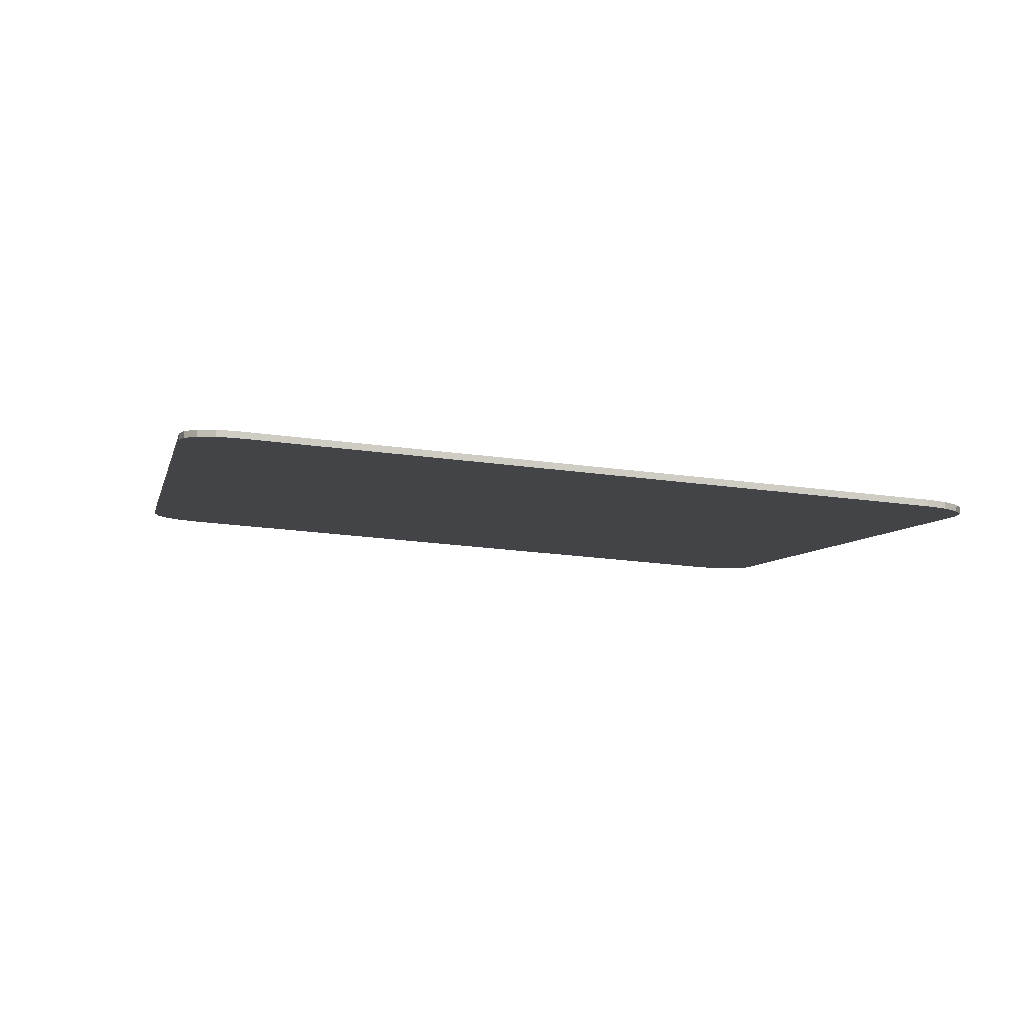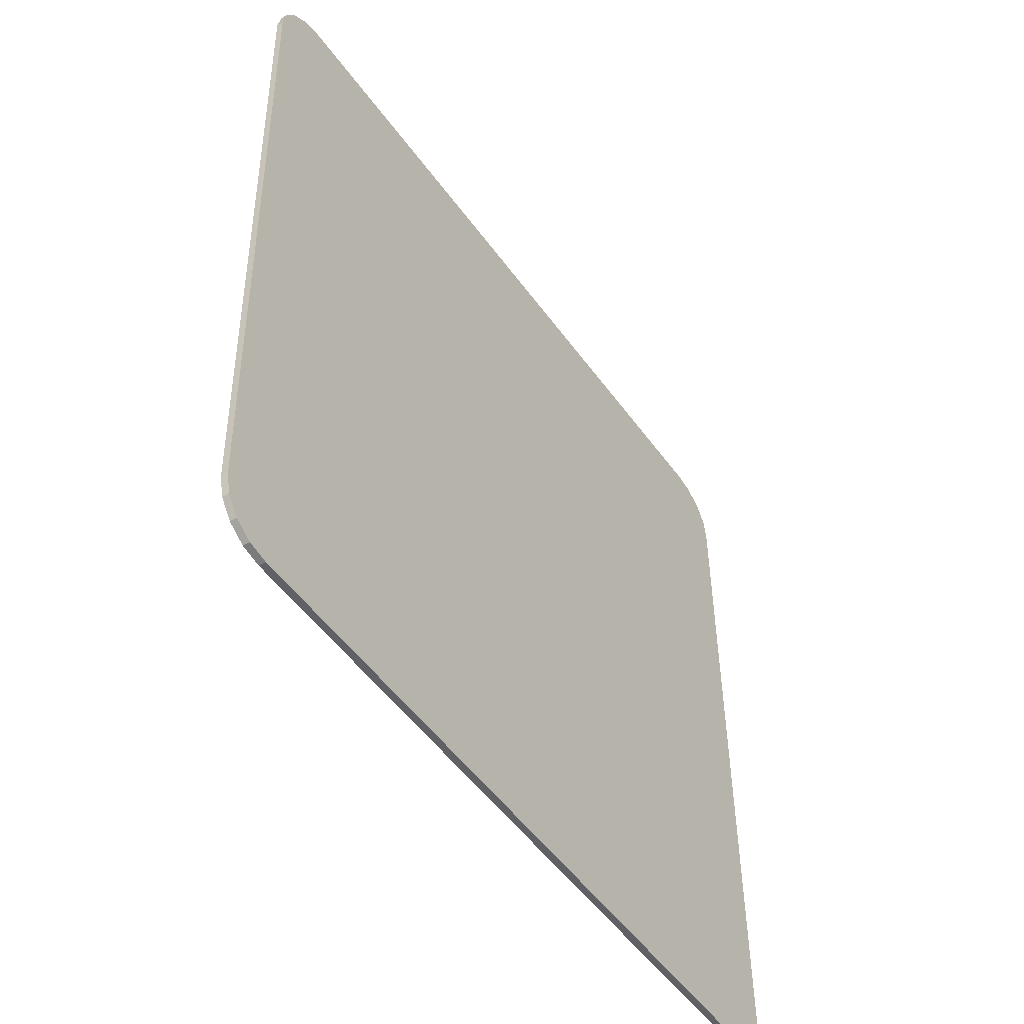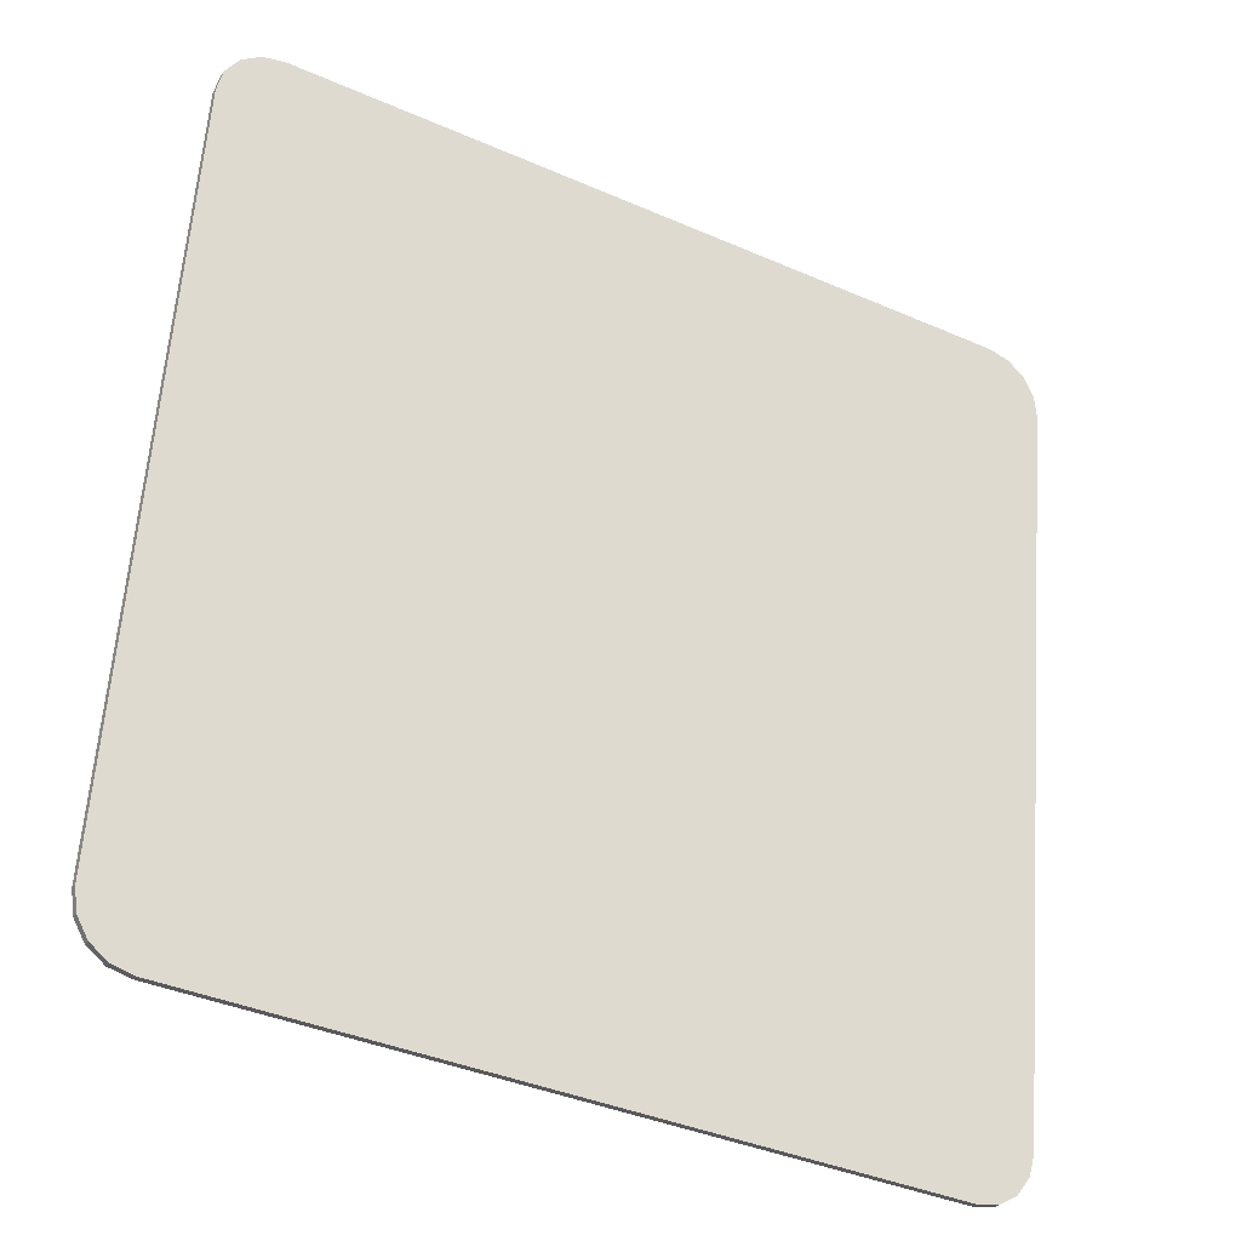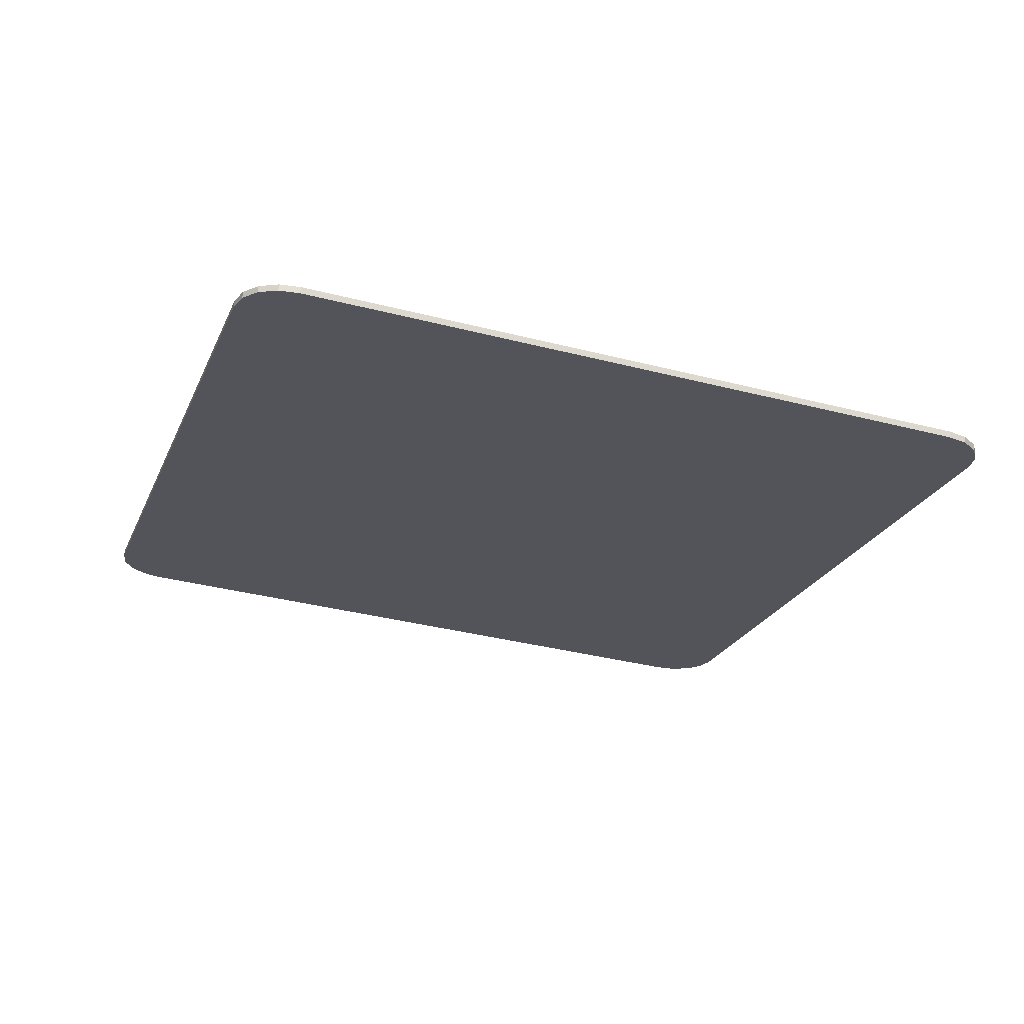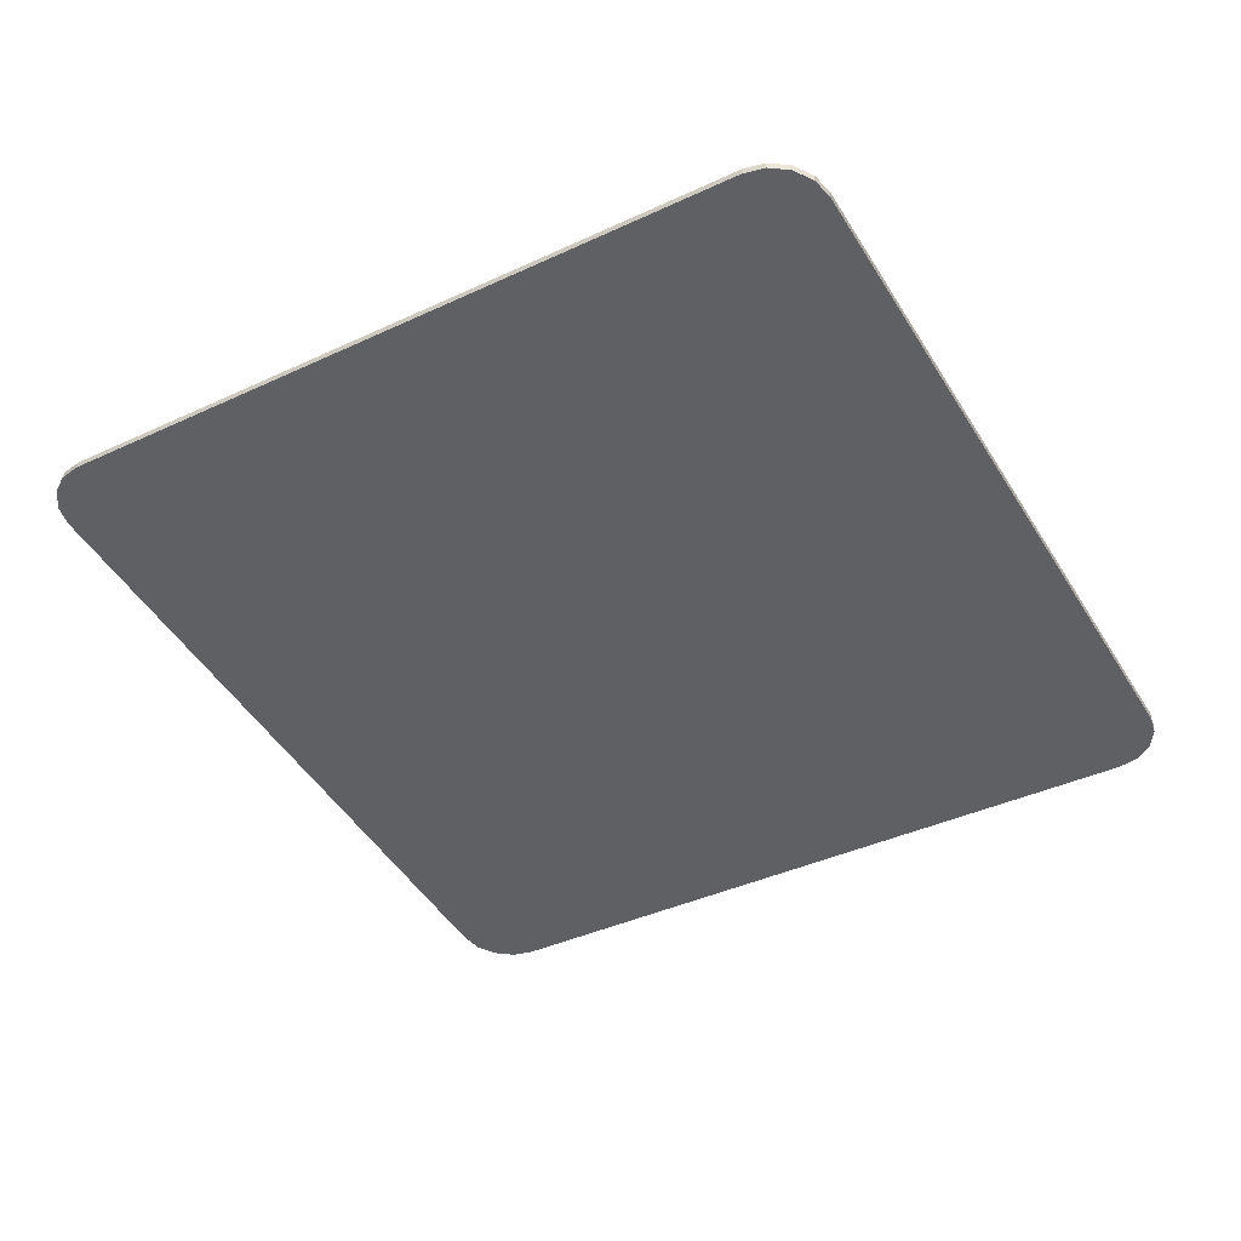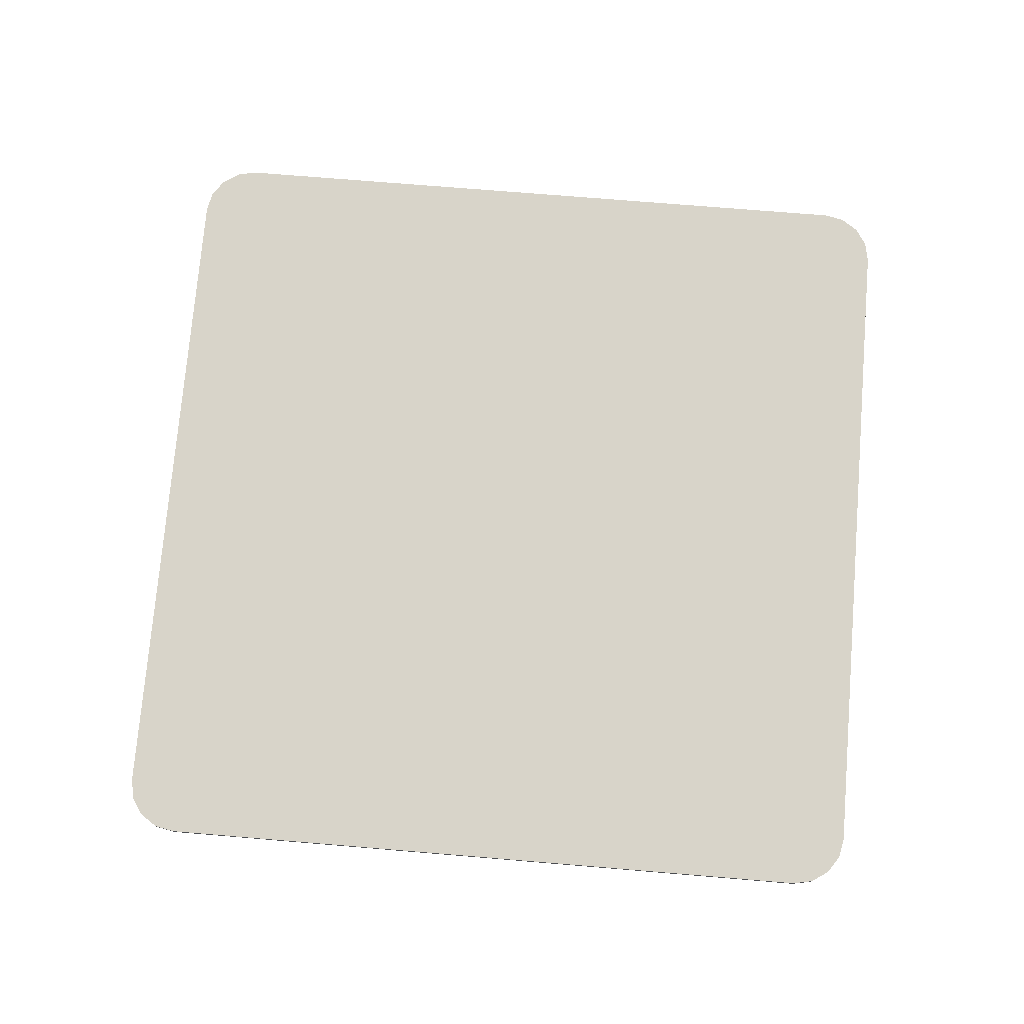
<metadata>
{"format":"obj","ext":"obj","renderer":"f3d","projection":"perspective","resolution":1024,"background":"white","views":[{"elev":-6.0,"azim":71.4,"up":"+Z"},{"elev":-57.9,"azim":124.2,"up":"+Y"},{"elev":-22.8,"azim":-29.0,"up":"+Y"},{"elev":-22.6,"azim":64.5,"up":"+Z"},{"elev":-47.3,"azim":113.1,"up":"+Z"},{"elev":70.9,"azim":177.8,"up":"+Z"}]}
</metadata>
<code>
o link_SG3_gripper_left_finger_aruco.001
v -0.008892 -0.008019 0.000497
v -0.00889 -0.008008 0.000647
v -0.009337 -0.007861 0.000641
v -0.009338 -0.007872 0.00049
v -0.009338 -0.007872 0.00049
v -0.009337 -0.007861 0.000641
v -0.009694 -0.007554 0.000622
v -0.009695 -0.007564 0.000471
v -0.009695 -0.007564 0.000471
v -0.009694 -0.007554 0.000622
v -0.009906 -0.007134 0.000594
v -0.009908 -0.007144 0.000443
v -0.009908 -0.007144 0.000443
v -0.009906 -0.007134 0.000594
v -0.009941 -0.006666 0.000561
v -0.009943 -0.006677 0.00041
v -0.008035 0.008862 -0.000712
v -0.009943 -0.006677 0.00041
v -0.008034 0.008873 -0.000561
v -0.009941 -0.006666 0.000561
v -0.008035 0.008862 -0.000712
v -0.008034 0.008873 -0.000561
v -0.007886 0.009318 -0.000594
v -0.007887 0.009308 -0.000745
v -0.007887 0.009308 -0.000745
v -0.007886 0.009318 -0.000594
v -0.007578 0.009674 -0.000622
v -0.00758 0.009664 -0.000773
v -0.00758 0.009664 -0.000773
v -0.007578 0.009674 -0.000622
v -0.007158 0.009886 -0.000641
v -0.007159 0.009875 -0.000791
v -0.007159 0.009875 -0.000791
v -0.007158 0.009886 -0.000641
v -0.006689 0.009921 -0.000647
v -0.00669 0.00991 -0.000798
v 0.008889 0.007997 -0.000798
v -0.00669 0.00991 -0.000798
v 0.00889 0.008008 -0.000647
v -0.006689 0.009921 -0.000647
v 0.008889 0.007997 -0.000798
v 0.00889 0.008008 -0.000647
v 0.009337 0.007861 -0.000641
v 0.009335 0.00785 -0.000791
v 0.009335 0.00785 -0.000791
v 0.009337 0.007861 -0.000641
v 0.009694 0.007554 -0.000622
v 0.009692 0.007543 -0.000773
v 0.009692 0.007543 -0.000773
v 0.009694 0.007554 -0.000622
v 0.009906 0.007134 -0.000594
v 0.009905 0.007123 -0.000745
v 0.009905 0.007123 -0.000745
v 0.009906 0.007134 -0.000594
v 0.009941 0.006666 -0.000561
v 0.00994 0.006655 -0.000712
v 0.008032 -0.008884 0.00041
v 0.00994 0.006655 -0.000712
v 0.008034 -0.008873 0.000561
v 0.009941 0.006666 -0.000561
v 0.008032 -0.008884 0.00041
v 0.008034 -0.008873 0.000561
v 0.007886 -0.009318 0.000594
v 0.007885 -0.009329 0.000443
v 0.007885 -0.009329 0.000443
v 0.007886 -0.009318 0.000594
v 0.007578 -0.009674 0.000622
v 0.007577 -0.009685 0.000471
v 0.007577 -0.009685 0.000471
v 0.007578 -0.009674 0.000622
v 0.007158 -0.009886 0.000641
v 0.007156 -0.009897 0.00049
v 0.007156 -0.009897 0.00049
v 0.007158 -0.009886 0.000641
v 0.006689 -0.009921 0.000647
v 0.006687 -0.009932 0.000497
v -0.008892 -0.008019 0.000497
v 0.006687 -0.009932 0.000497
v -0.00889 -0.008008 0.000647
v 0.006689 -0.009921 0.000647
v -0.00669 0.00991 -0.000798
v 0.008889 0.007997 -0.000798
v -0.008035 0.008862 -0.000712
v 0.009692 0.007543 -0.000773
v 0.009905 0.007123 -0.000745
v 0.00994 0.006655 -0.000712
v -0.009695 -0.007564 0.000471
v -0.009908 -0.007144 0.000443
v -0.009338 -0.007872 0.00049
v -0.009943 -0.006677 0.00041
v -0.008892 -0.008019 0.000497
v 0.006687 -0.009932 0.000497
v 0.007885 -0.009329 0.000443
v 0.007577 -0.009685 0.000471
v 0.008032 -0.008884 0.00041
v 0.007156 -0.009897 0.00049
v 0.009335 0.00785 -0.000791
v -0.007887 0.009308 -0.000745
v -0.00758 0.009664 -0.000773
v -0.007159 0.009875 -0.000791
v -0.00889 -0.008008 0.000647
v 0.006689 -0.009921 0.000647
v -0.009941 -0.006666 0.000561
v -0.008034 0.008873 -0.000561
v 0.008034 -0.008873 0.000561
v 0.009941 0.006666 -0.000561
v 0.00889 0.008008 -0.000647
v 0.007578 -0.009674 0.000622
v 0.007886 -0.009318 0.000594
v 0.007158 -0.009886 0.000641
v 0.009906 0.007134 -0.000594
v 0.009694 0.007554 -0.000622
v 0.009337 0.007861 -0.000641
v -0.009906 -0.007134 0.000594
v -0.009694 -0.007554 0.000622
v -0.009337 -0.007861 0.000641
v -0.007578 0.009674 -0.000622
v -0.007886 0.009318 -0.000594
v -0.007158 0.009886 -0.000641
v -0.006689 0.009921 -0.000647
f 1 2 3
f 1 3 4
f 5 6 7
f 5 7 8
f 9 10 11
f 9 11 12
f 13 14 15
f 13 15 16
f 17 18 19
f 19 18 20
f 21 22 23
f 21 23 24
f 25 26 27
f 25 27 28
f 29 30 31
f 29 31 32
f 33 34 35
f 33 35 36
f 37 38 39
f 39 38 40
f 41 42 43
f 41 43 44
f 45 46 47
f 45 47 48
f 49 50 51
f 49 51 52
f 53 54 55
f 53 55 56
f 57 58 59
f 59 58 60
f 61 62 63
f 61 63 64
f 65 66 67
f 65 67 68
f 69 70 71
f 69 71 72
f 73 74 75
f 73 75 76
f 77 78 79
f 79 78 80
f 81 82 83
f 84 85 86
f 87 88 89
f 89 88 90
f 89 90 91
f 91 90 92
f 83 82 90
f 93 94 95
f 95 94 96
f 95 96 92
f 92 90 95
f 95 90 82
f 95 82 86
f 86 82 97
f 86 97 84
f 98 99 83
f 83 99 100
f 83 100 81
f 101 102 103
f 103 102 104
f 105 106 107
f 108 109 110
f 110 109 105
f 110 105 102
f 102 105 107
f 102 107 104
f 106 111 107
f 107 111 112
f 107 112 113
f 114 115 103
f 103 115 116
f 103 116 101
f 117 118 119
f 119 118 104
f 119 104 120
f 120 104 107

</code>
